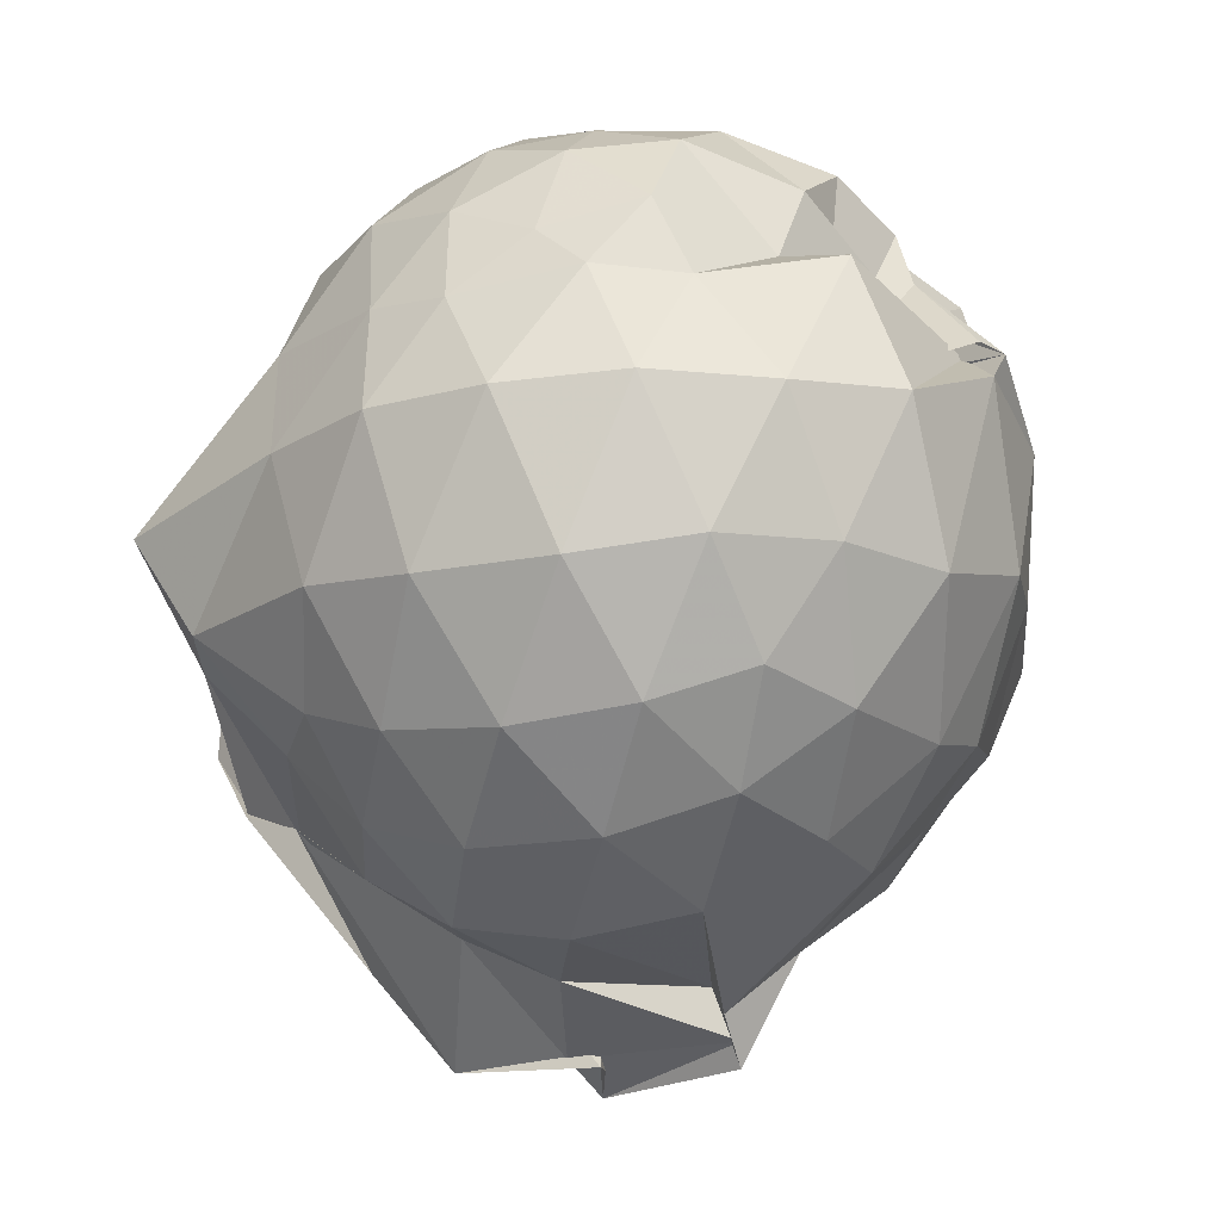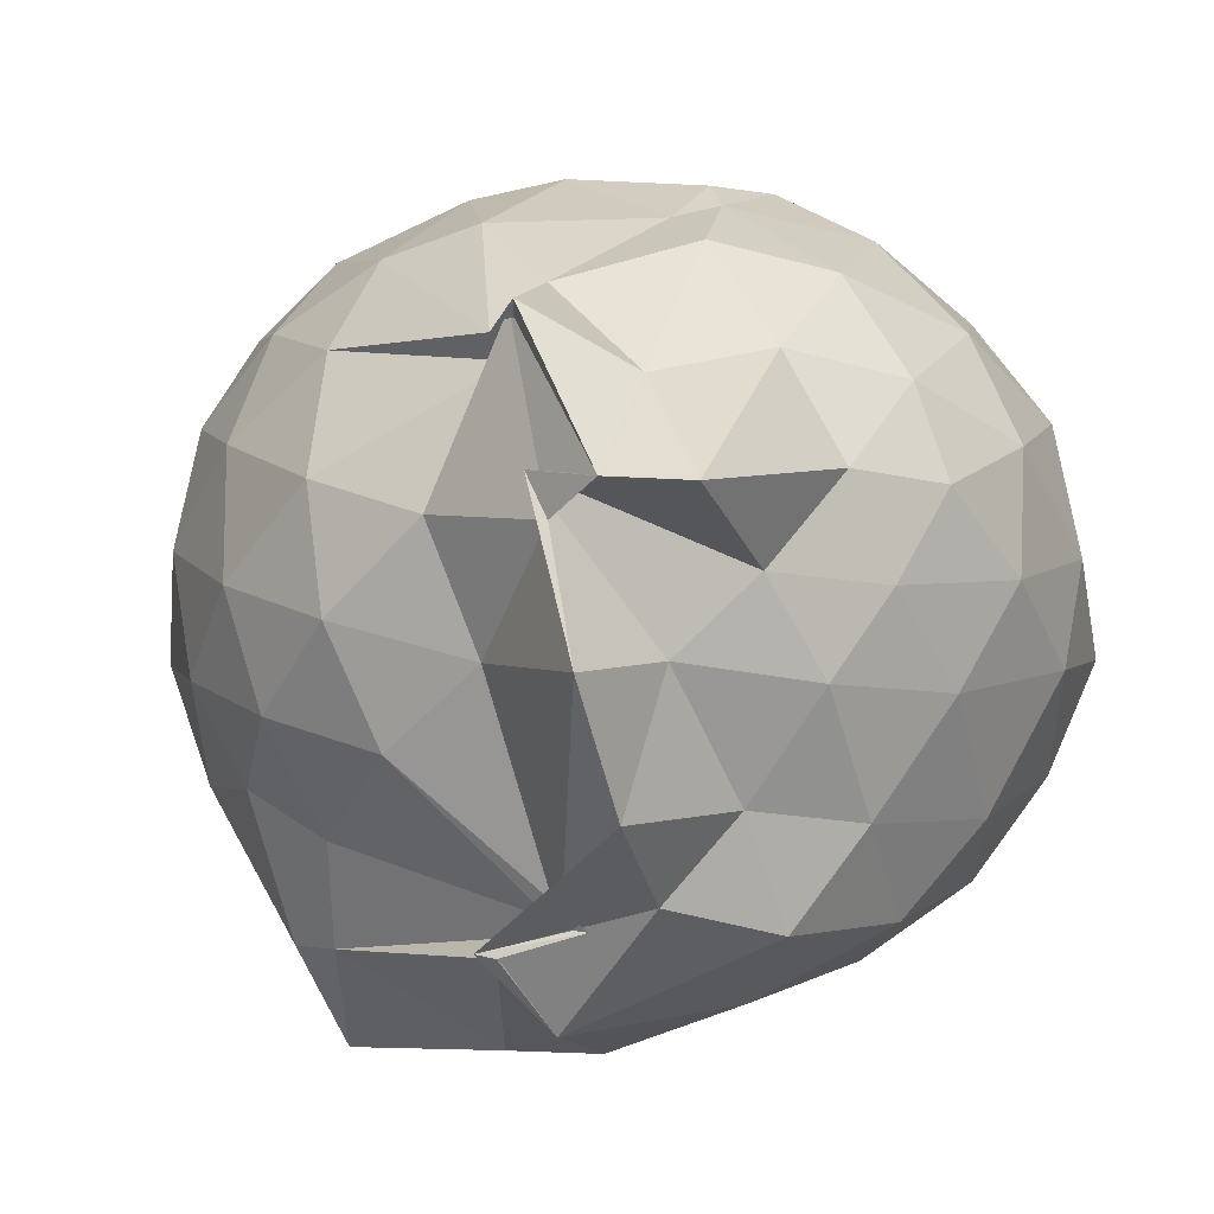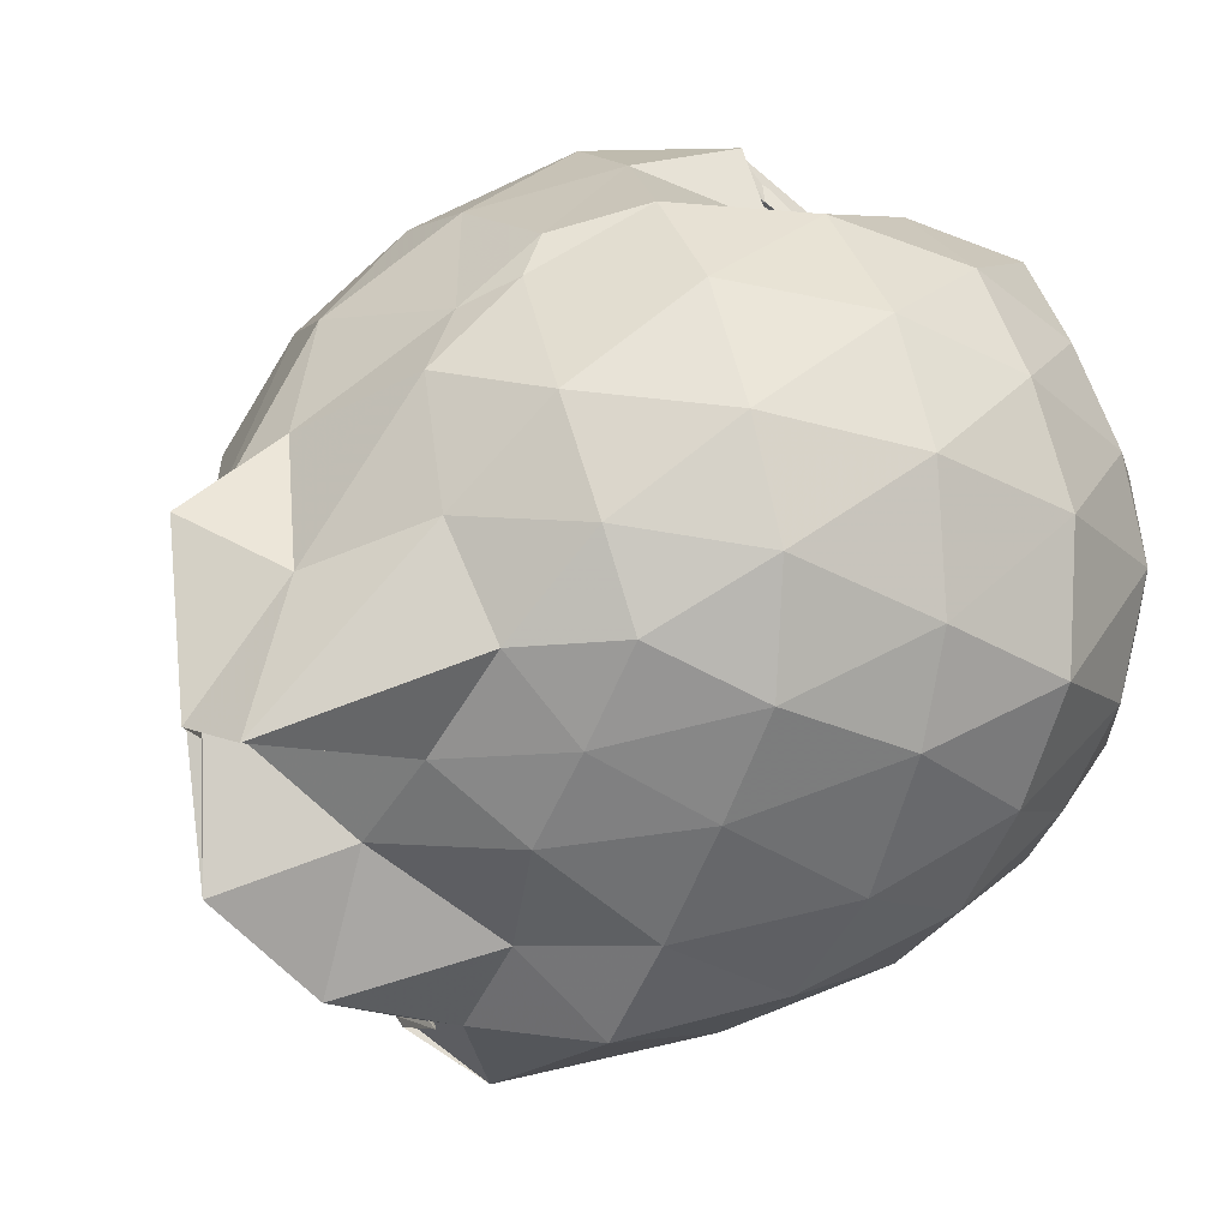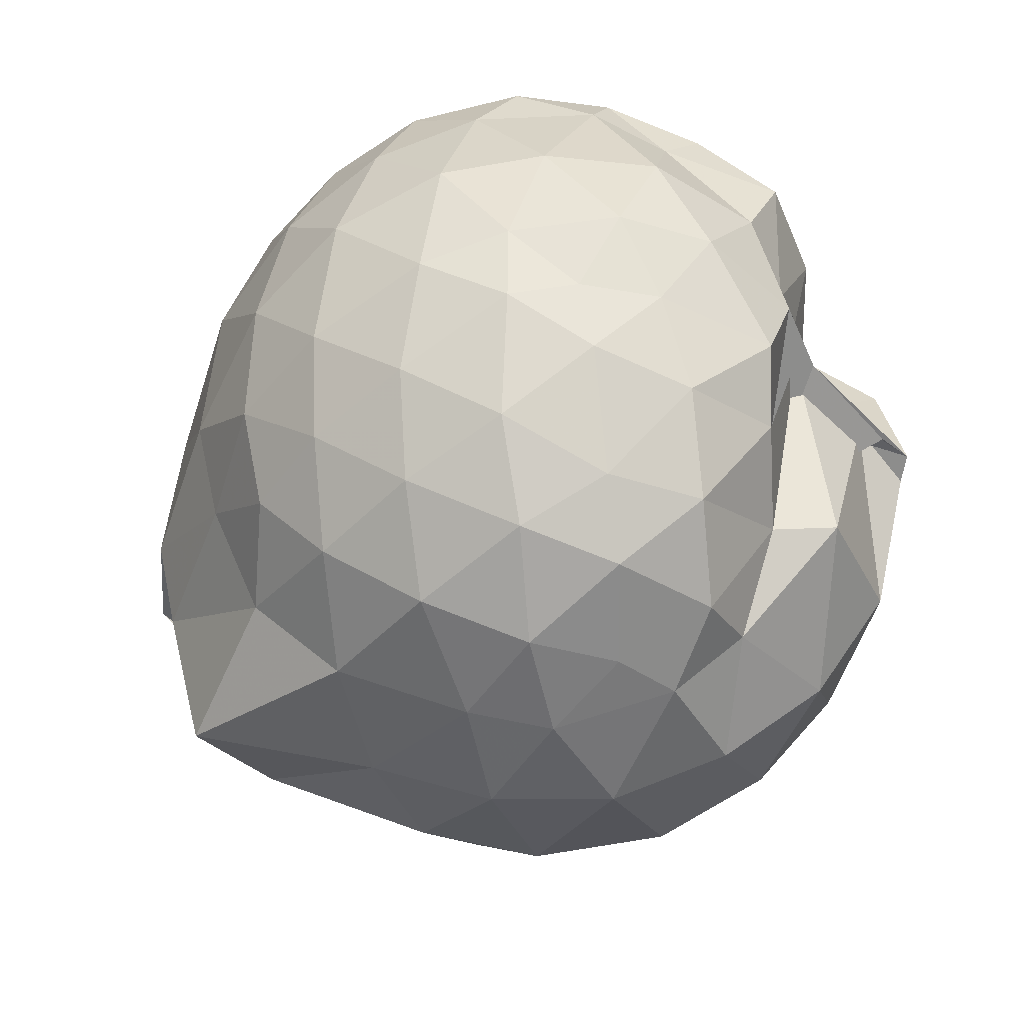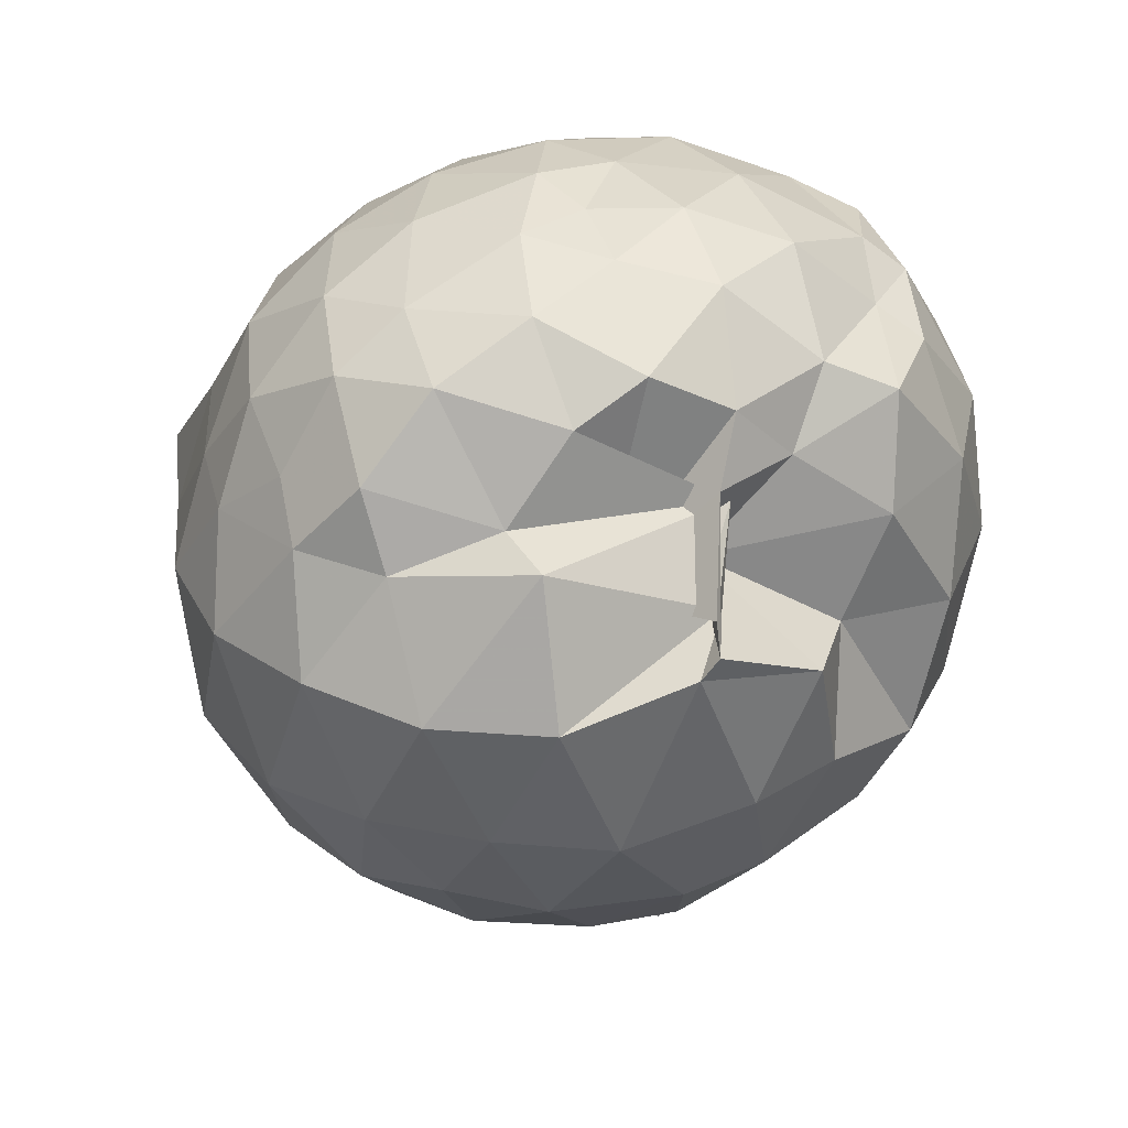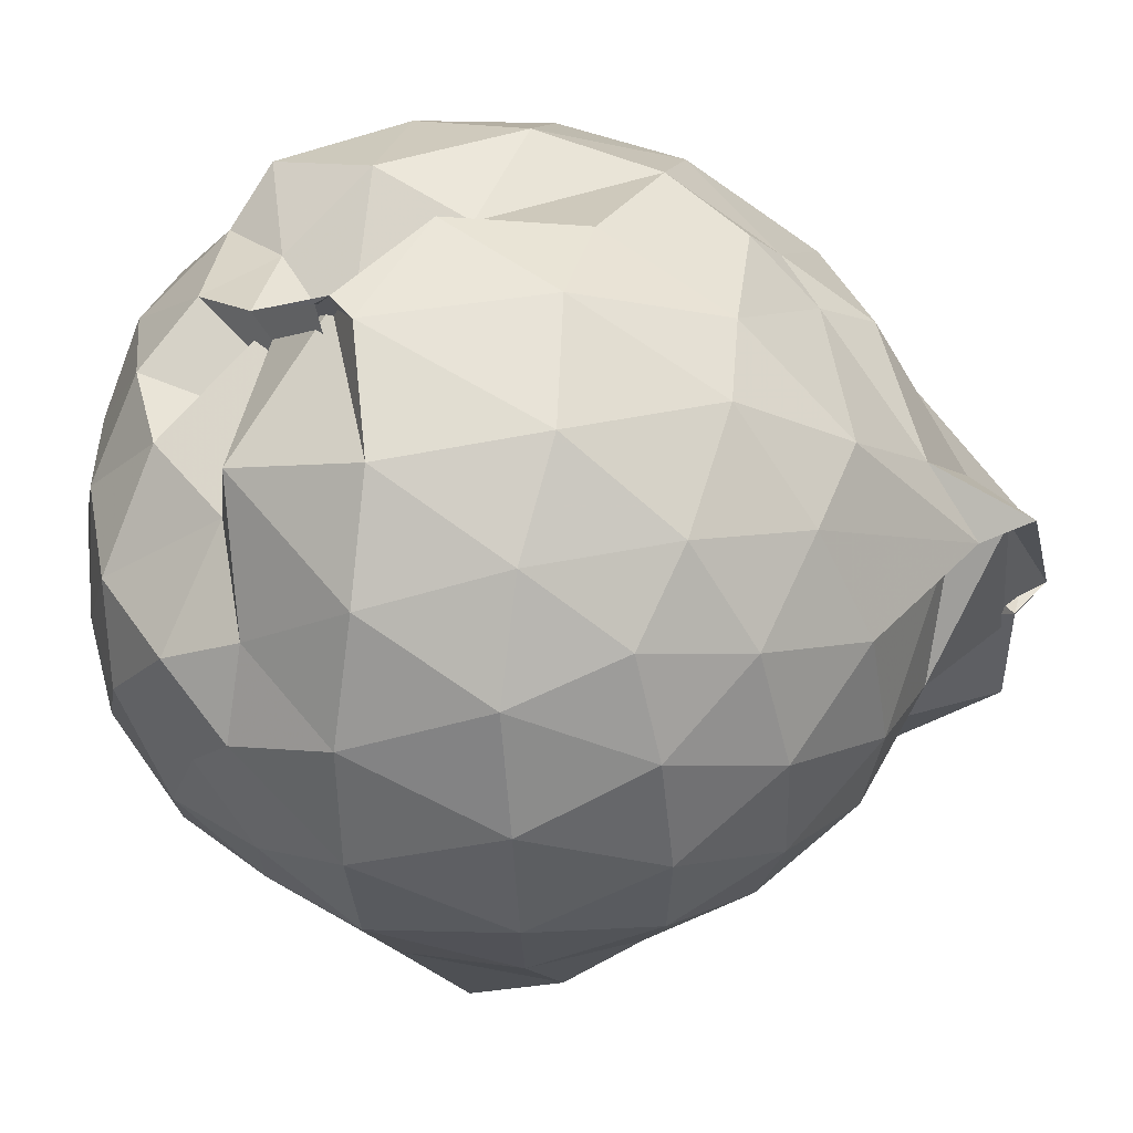
<metadata>
{"format":"obj","ext":"obj","renderer":"f3d","projection":"perspective","resolution":1024,"background":"white","views":[{"elev":-12.1,"azim":110.1,"up":"+Z"},{"elev":-18.6,"azim":-163.3,"up":"+Y"},{"elev":6.0,"azim":-117.9,"up":"+Y"},{"elev":58.7,"azim":81.7,"up":"+Z"},{"elev":35.3,"azim":147.2,"up":"+Z"},{"elev":48.3,"azim":102.4,"up":"+Y"}]}
</metadata>
<code>
v 0.1153 -0.2938 2.514
v -0.06758 -0.1421 -0.1163
v 1.118 -0.3189 1.95
v 1.024 -0.02382 2.042
v 0.7203 0.2357 1.936
v 0.1048 0.4338 1.926
v 0.3323 0.6961 1.759
v 0.1721 0.4731 2
v -0.1128 0.4232 1.995
v -0.4507 0.4634 2.118
v -0.7127 0.2526 2.091
v -0.8639 -0.02983 2.147
v -0.9136 -0.3316 2.199
v -0.9431 -0.6784 2.096
v -0.8447 -0.9662 1.988
v -0.5838 -1.143 2.058
v -0.2408 -1.283 2.073
v 0.1193 -1.355 2.038
v 0.4167 -1.339 1.973
v 0.6697 -1.163 2.059
v 0.9078 -0.8913 2.099
v 1.068 -0.5858 2.05
v 1.176 -0.1512 1.82
v 1.017 0.09207 1.811
v 0.7294 0.441 1.915
v 0.2696 0.6337 1.734
v 0.3746 0.7762 1.702
v 0.1749 0.3739 1.729
v -0.3626 0.5824 1.791
v -0.7329 0.4464 1.774
v -0.9956 0.1764 1.763
v -1.127 -0.1631 1.809
v -1.195 -0.5726 1.754
v -1.049 -0.9136 1.709
v -0.8315 -1.207 1.676
v -0.5067 -1.406 1.69
v -0.06395 -1.518 1.702
v 0.2497 -1.494 1.675
v 0.6247 -1.397 1.69
v 0.9189 -1.164 1.745
v 1.133 -0.7872 1.775
v 1.218 -0.532 1.756
v 1.26 0.01573 1.493
v 1.072 0.3592 1.481
v 0.7904 0.618 1.503
v 0.4216 0.7535 1.629
v 0.01337 0.773 1.508
v -0.2107 0.5675 1.464
v -0.6127 0.5834 1.393
v -0.9392 0.3375 1.393
v -1.157 0.00228 1.377
v -1.223 -0.4047 1.366
v -1.166 -0.7274 1.334
v -0.9394 -1.123 1.33
v -0.7133 -1.408 1.247
v -0.2881 -1.594 1.276
v 0.1033 -1.711 1.256
v 0.3672 -1.696 1.212
v 0.8396 -1.649 1.275
v 1.102 -1.09 1.41
v 1.284 -0.7354 1.451
v 1.345 -0.357 1.466
v 1.169 0.181 1.071
v 0.9242 0.4623 1.078
v 0.6157 0.6629 1.044
v 0.2193 0.7651 1.113
v -0.1007 0.7161 1.096
v -0.4741 0.6142 0.978
v -0.7581 0.4256 0.9662
v -1.007 0.1125 0.9419
v -1.139 -0.2197 0.9582
v -1.119 -0.5929 0.9496
v -0.9537 -0.9017 0.8993
v -0.7238 -1.238 0.863
v -0.512 -1.526 0.8204
v 0.07969 -1.759 0.7682
v 0.1723 -1.596 0.5516
v 0.7393 -1.463 0.8899
v 0.8837 -1.427 0.97
v 1.172 -0.9496 1.016
v 1.3 -0.5885 0.9951
v 1.298 -0.172 1.014
v 0.9667 0.2588 0.763
v 0.7065 0.4287 0.68
v 0.3053 0.5484 0.6418
v 0.03907 0.5919 0.6777
v -0.3577 0.5326 0.7126
v -0.4139 0.4274 0.63
v -0.7455 0.1574 0.5614
v -0.9227 -0.1533 0.5864
v -0.9999 -0.4278 0.6415
v -0.8647 -0.7087 0.568
v -0.7008 -0.9691 0.5092
v -0.4644 -1.257 0.572
v -0.257 -1.501 0.5299
v 0.2341 -1.579 0.5583
v -0.07371 -1.549 0.535
v 0.6741 -1.232 0.6537
v 0.9346 -1.053 0.7204
v 1.071 -0.7654 0.6351
v 1.131 -0.3998 0.6129
v 1.085 -0.02907 0.6625
v 0.9427 -0.2981 2.232
v 0.7862 -0.02043 2.283
v 0.5071 0.2497 2.195
v 0.45 0.2746 1.637
v 0.07015 0.3961 2.188
v -0.2733 0.3394 2.204
v -0.629 0.1223 2.173
v -0.7469 -0.1017 2.259
v -0.7577 -0.4911 2.288
v -0.6807 -0.8311 2.246
v -0.3571 -0.995 2.314
v 0.04201 -1.108 2.301
v 0.3593 -1.145 2.224
v 0.6069 -0.8931 2.308
v 0.8155 -0.578 2.311
v 0.7111 -0.3003 2.373
v 0.476 -0.005584 2.417
v 0.287 0.2837 2.311
v -0.05013 0.1502 2.426
v -0.3805 0.03773 2.411
v -0.4359 -0.315 2.461
v -0.4248 -0.6481 2.446
v -0.04995 -0.7605 2.488
v 0.2859 -0.8648 2.425
v 0.5115 -0.5888 2.457
v 0.3403 -0.2841 2.505
v 0.1761 -0.0498 2.481
v -0.1113 -0.1303 2.526
v -0.1085 -0.478 2.523
v 0.1372 -0.5164 2.537
v 0.7946 0.1356 0.4615
v 0.4549 0.2712 0.3727
v 0.1558 0.3128 0.3197
v -0.3074 0.3456 0.4957
v -0.4414 0.198 0.3475
v -0.6429 -0.1447 0.302
v -0.7924 -0.4553 0.3816
v -0.5985 -0.7425 0.2723
v -0.3767 -0.975 0.1982
v -0.2758 -1.395 0.1311
v 0.003595 -1.53 0.552
v 0.4046 -1.109 0.3331
v 0.7751 -0.9494 0.4283
v 0.8586 -0.612 0.3413
v 0.8685 -0.2164 0.3517
v 0.5253 -0.05649 0.1886
v 0.00639 -0.1676 -0.04336
v -0.08521 0.03171 0.1332
v -0.3696 -0.2913 0.02689
v -0.5653 -0.6739 -0.1951
v -0.13 -0.5923 -0.1768
v -0.255 -1.106 -0.1779
v 0.0959 -0.9402 0.187
v 0.5136 -0.7923 0.1741
v 0.5461 -0.4305 0.1236
v -0.03049 -0.2161 0.03728
v -0.104 -0.1542 -0.1928
v -0.3361 -0.6599 -0.2561
v -0.1806 -0.7149 -0.1478
v 0.2029 -0.5915 0.04538
f 3 23 4
f 4 23 24
f 4 24 5
f 5 24 25
f 5 25 6
f 6 25 26
f 6 26 7
f 7 26 27
f 7 27 8
f 8 27 28
f 8 28 9
f 9 28 29
f 9 29 10
f 10 29 30
f 10 30 11
f 11 30 31
f 11 31 12
f 12 31 32
f 12 32 13
f 13 32 33
f 13 33 14
f 14 33 34
f 14 34 15
f 15 34 35
f 15 35 16
f 16 35 36
f 16 36 17
f 17 36 37
f 17 37 18
f 18 37 38
f 18 38 19
f 19 38 39
f 19 39 20
f 20 39 40
f 20 40 21
f 21 40 41
f 21 41 22
f 22 41 42
f 22 42 3
f 3 42 23
f 23 43 24
f 24 43 44
f 24 44 25
f 25 44 45
f 25 45 26
f 26 45 46
f 26 46 27
f 27 46 47
f 27 47 28
f 28 47 48
f 28 48 29
f 29 48 49
f 29 49 30
f 30 49 50
f 30 50 31
f 31 50 51
f 31 51 32
f 32 51 52
f 32 52 33
f 33 52 53
f 33 53 34
f 34 53 54
f 34 54 35
f 35 54 55
f 35 55 36
f 36 55 56
f 36 56 37
f 37 56 57
f 37 57 38
f 38 57 58
f 38 58 39
f 39 58 59
f 39 59 40
f 40 59 60
f 40 60 41
f 41 60 61
f 41 61 42
f 42 61 62
f 42 62 23
f 23 62 43
f 43 63 44
f 44 63 64
f 44 64 45
f 45 64 65
f 45 65 46
f 46 65 66
f 46 66 47
f 47 66 67
f 47 67 48
f 48 67 68
f 48 68 49
f 49 68 69
f 49 69 50
f 50 69 70
f 50 70 51
f 51 70 71
f 51 71 52
f 52 71 72
f 52 72 53
f 53 72 73
f 53 73 54
f 54 73 74
f 54 74 55
f 55 74 75
f 55 75 56
f 56 75 76
f 56 76 57
f 57 76 77
f 57 77 58
f 58 77 78
f 58 78 59
f 59 78 79
f 59 79 60
f 60 79 80
f 60 80 61
f 61 80 81
f 61 81 62
f 62 81 82
f 62 82 43
f 43 82 63
f 63 83 64
f 64 83 84
f 64 84 65
f 65 84 85
f 65 85 66
f 66 85 86
f 66 86 67
f 67 86 87
f 67 87 68
f 68 87 88
f 68 88 69
f 69 88 89
f 69 89 70
f 70 89 90
f 70 90 71
f 71 90 91
f 71 91 72
f 72 91 92
f 72 92 73
f 73 92 93
f 73 93 74
f 74 93 94
f 74 94 75
f 75 94 95
f 75 95 76
f 76 95 96
f 76 96 77
f 77 96 97
f 77 97 78
f 78 97 98
f 78 98 79
f 79 98 99
f 79 99 80
f 80 99 100
f 80 100 81
f 81 100 101
f 81 101 82
f 82 101 102
f 82 102 63
f 63 102 83
f 103 104 118
f 104 119 118
f 104 105 119
f 105 120 119
f 105 106 120
f 106 107 120
f 107 121 120
f 107 108 121
f 108 122 121
f 108 109 122
f 109 110 122
f 110 123 122
f 110 111 123
f 111 124 123
f 111 112 124
f 112 113 124
f 113 125 124
f 113 114 125
f 114 126 125
f 114 115 126
f 115 116 126
f 116 127 126
f 116 117 127
f 117 118 127
f 117 103 118
f 118 119 128
f 119 129 128
f 119 120 129
f 120 121 129
f 121 130 129
f 121 122 130
f 122 123 130
f 123 131 130
f 123 124 131
f 124 125 131
f 125 132 131
f 125 126 132
f 126 127 132
f 127 128 132
f 127 118 128
f 133 148 134
f 134 148 149
f 134 149 135
f 135 149 150
f 135 150 136
f 136 150 137
f 137 150 151
f 137 151 138
f 138 151 152
f 138 152 139
f 139 152 140
f 140 152 153
f 140 153 141
f 141 153 154
f 141 154 142
f 142 154 143
f 143 154 155
f 143 155 144
f 144 155 156
f 144 156 145
f 145 156 146
f 146 156 157
f 146 157 147
f 147 157 148
f 147 148 133
f 148 158 149
f 149 158 159
f 149 159 150
f 150 159 151
f 151 159 160
f 151 160 152
f 152 160 153
f 153 160 161
f 153 161 154
f 154 161 155
f 155 161 162
f 155 162 156
f 156 162 157
f 157 162 158
f 157 158 148
f 3 4 103
f 103 4 104
f 4 5 104
f 104 5 105
f 5 6 105
f 105 6 106
f 6 7 106
f 7 8 106
f 106 8 107
f 8 9 107
f 107 9 108
f 9 10 108
f 108 10 109
f 10 11 109
f 11 12 109
f 109 12 110
f 12 13 110
f 110 13 111
f 13 14 111
f 111 14 112
f 14 15 112
f 15 16 112
f 112 16 113
f 16 17 113
f 113 17 114
f 17 18 114
f 114 18 115
f 18 19 115
f 19 20 115
f 115 20 116
f 20 21 116
f 116 21 117
f 21 22 117
f 117 22 103
f 22 3 103
f 83 133 84
f 84 133 134
f 84 134 85
f 85 134 135
f 85 135 86
f 86 135 136
f 86 136 87
f 87 136 88
f 88 136 137
f 88 137 89
f 89 137 138
f 89 138 90
f 90 138 139
f 90 139 91
f 91 139 92
f 92 139 140
f 92 140 93
f 93 140 141
f 93 141 94
f 94 141 142
f 94 142 95
f 95 142 96
f 96 142 143
f 96 143 97
f 97 143 144
f 97 144 98
f 98 144 145
f 98 145 99
f 99 145 100
f 100 145 146
f 100 146 101
f 101 146 147
f 101 147 102
f 102 147 133
f 102 133 83
f 128 129 1
f 129 130 1
f 130 131 1
f 131 132 1
f 132 128 1
f 159 158 2
f 160 159 2
f 161 160 2
f 162 161 2
f 158 162 2

</code>
